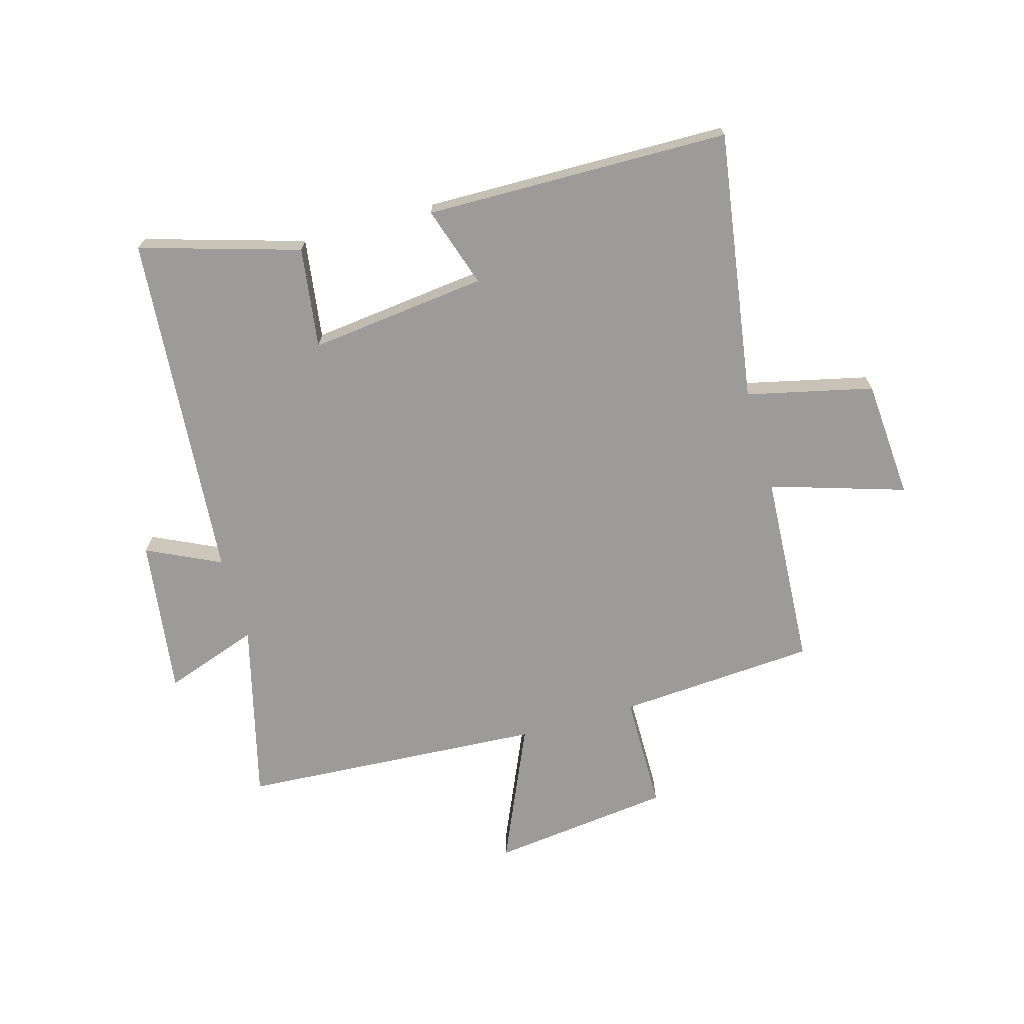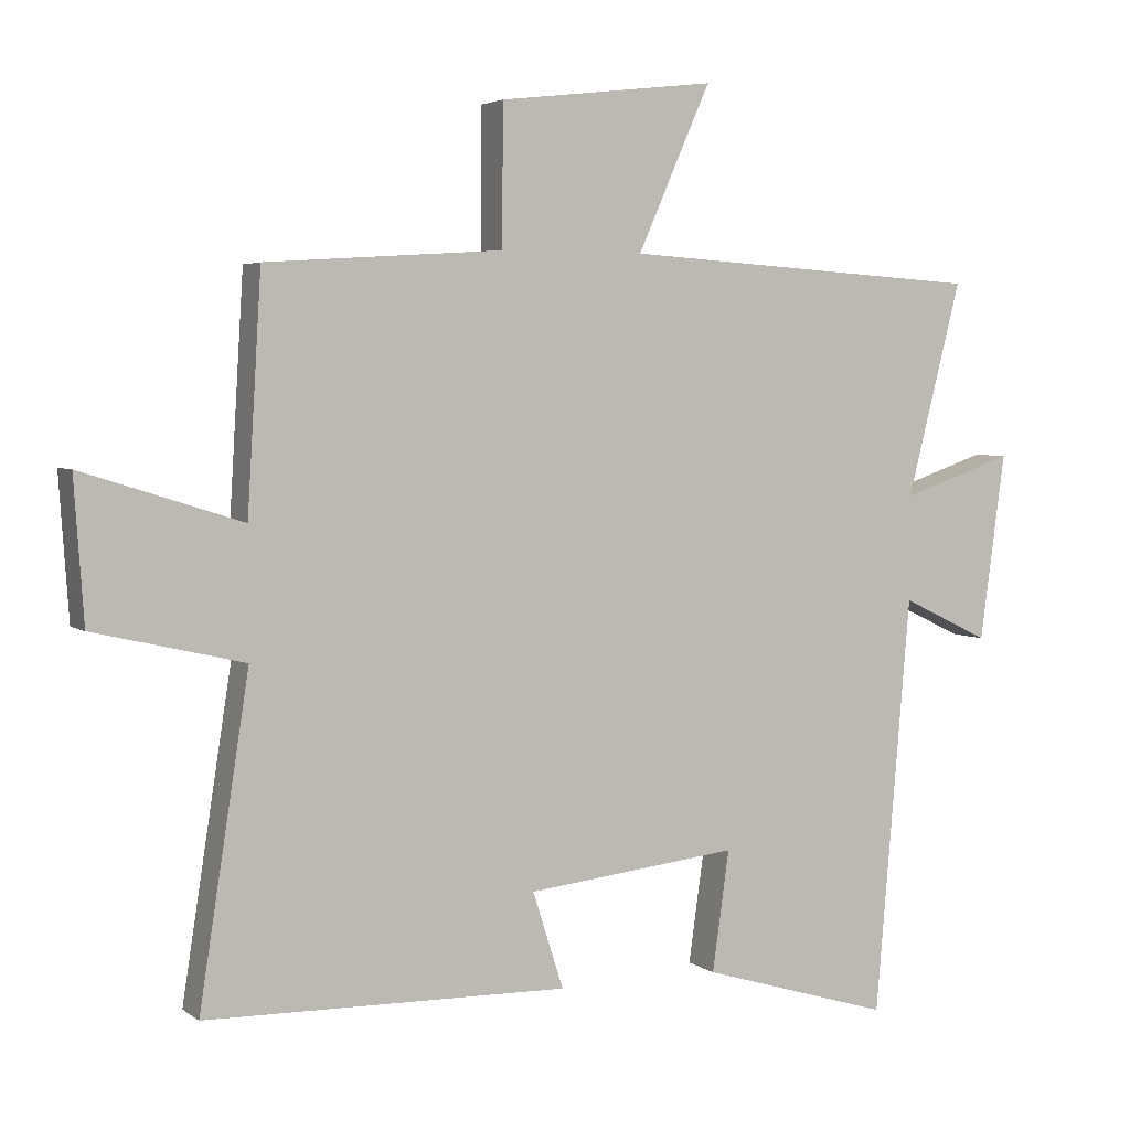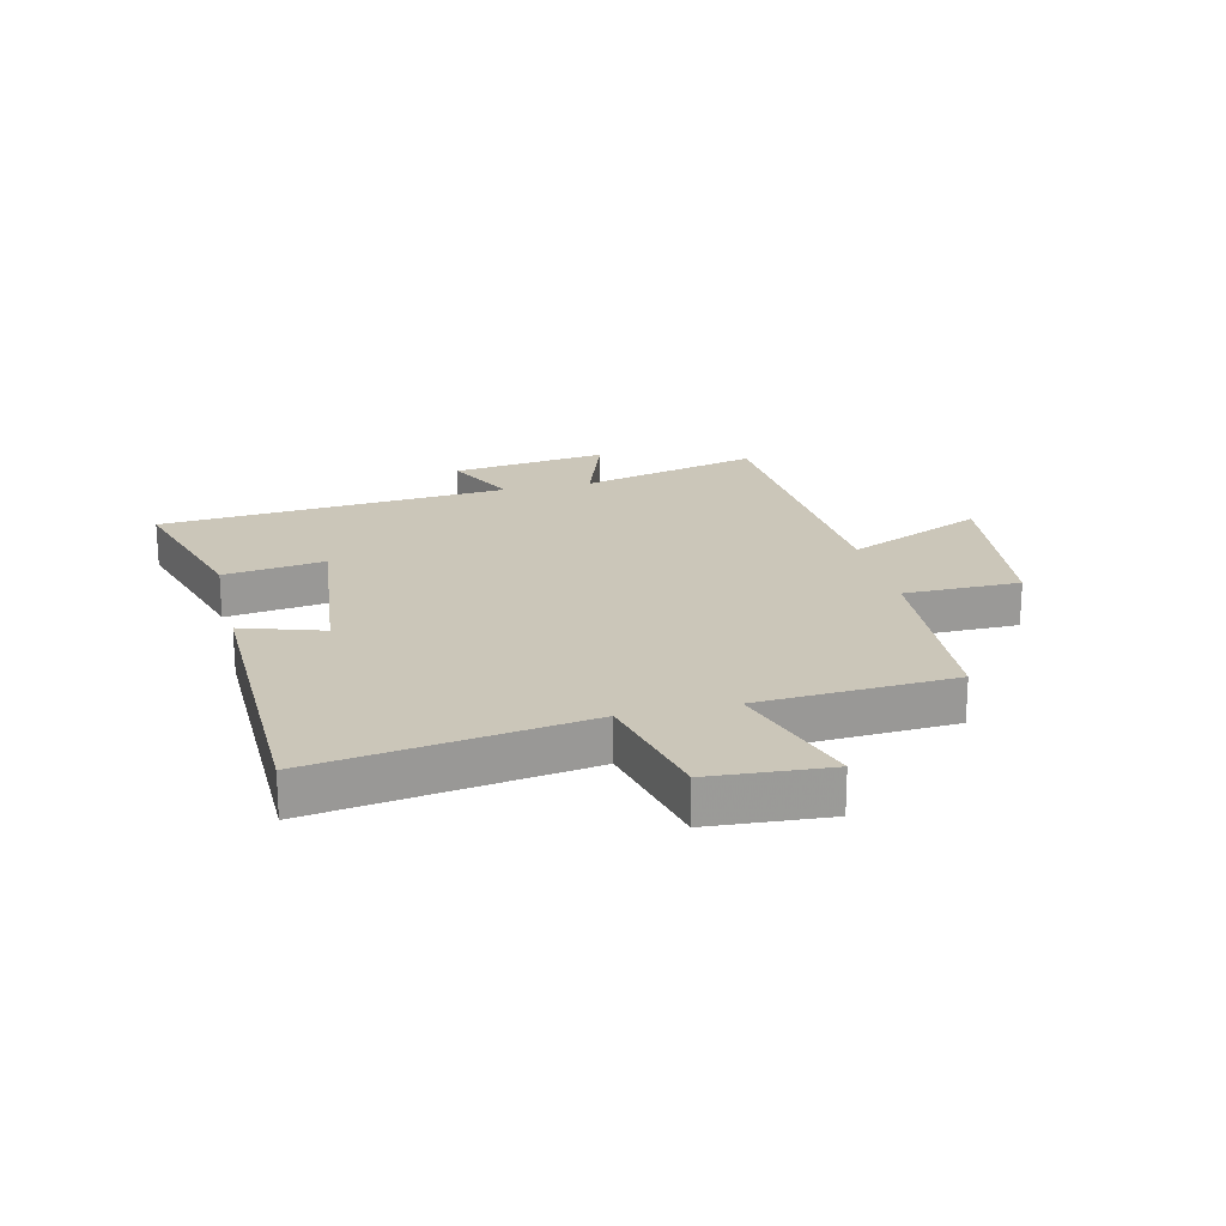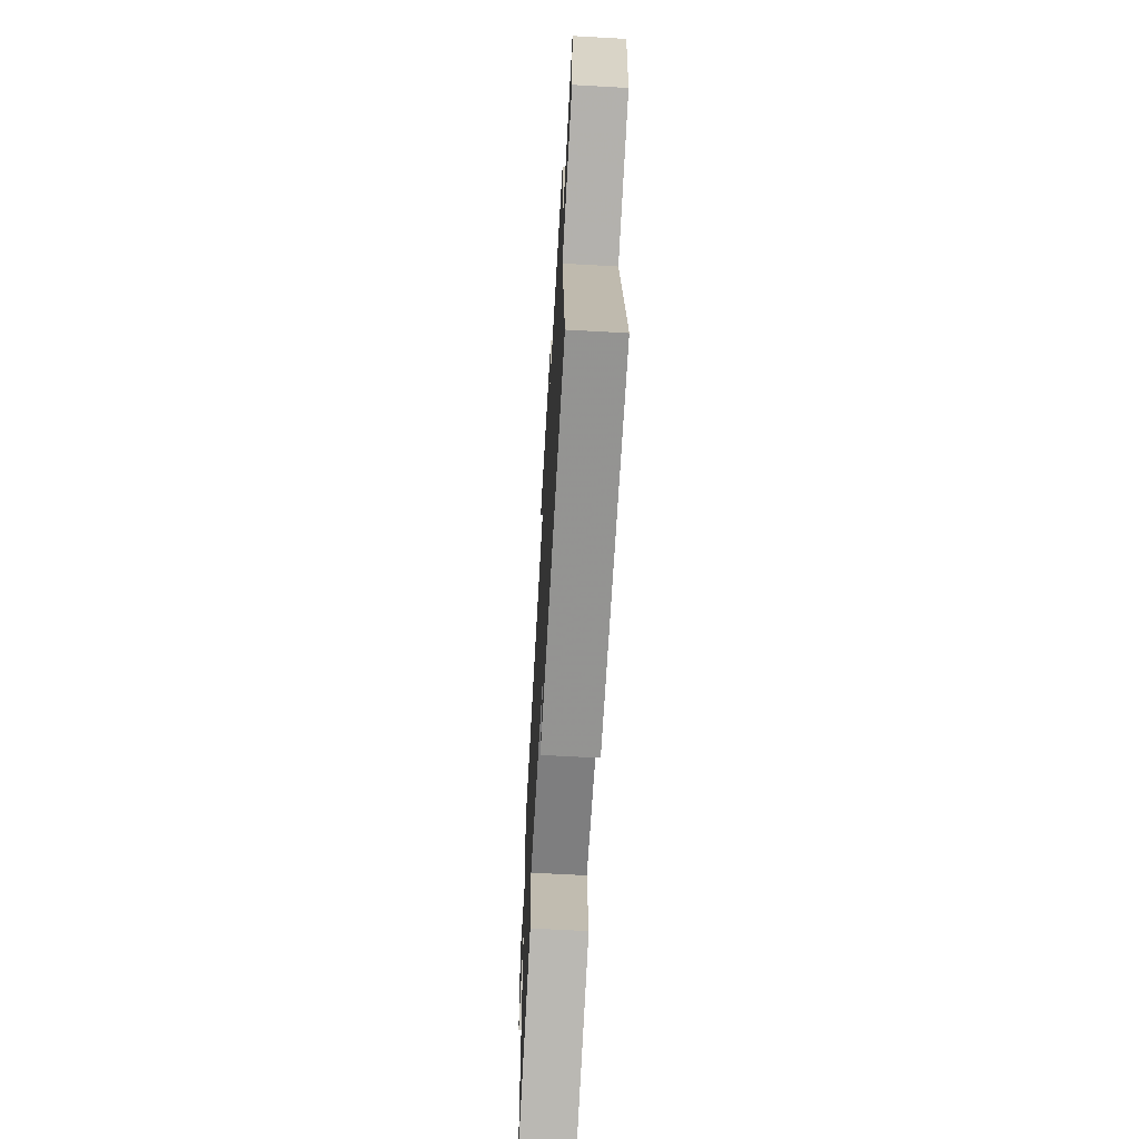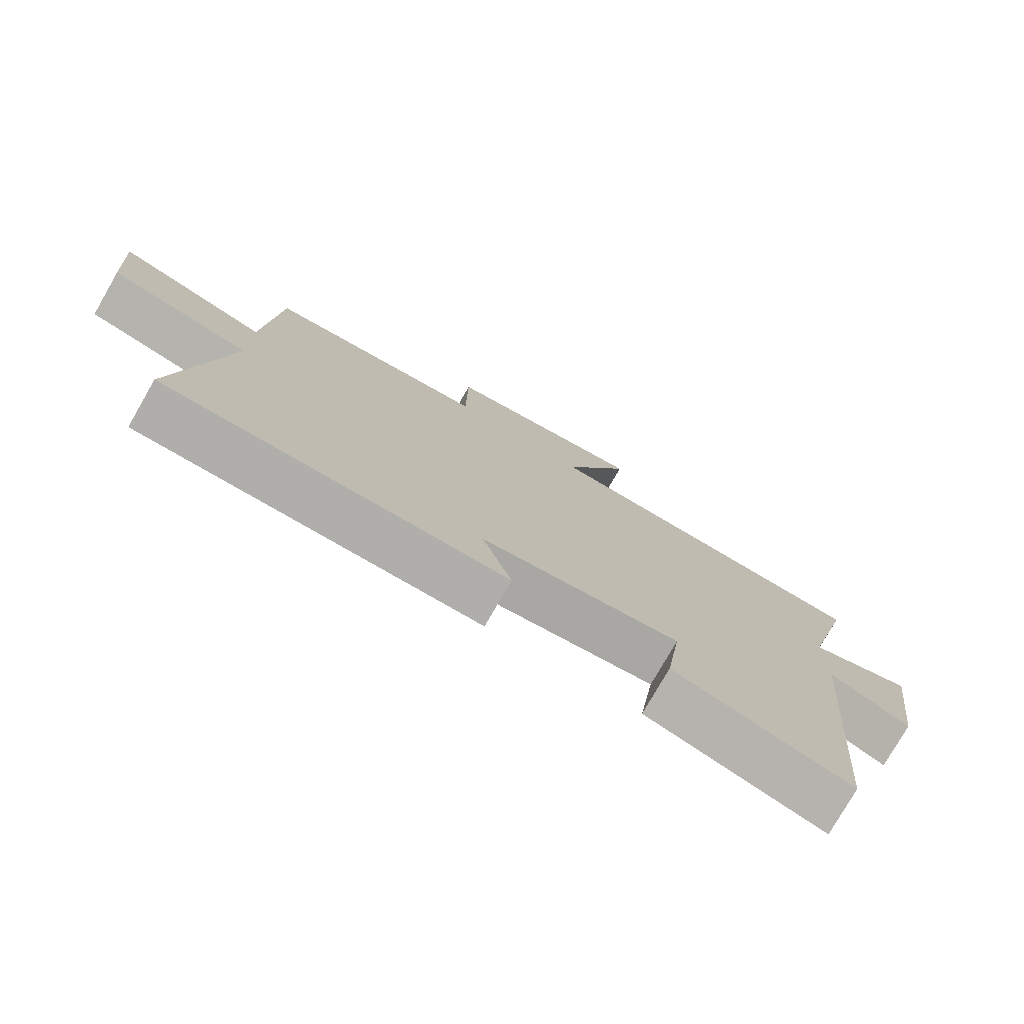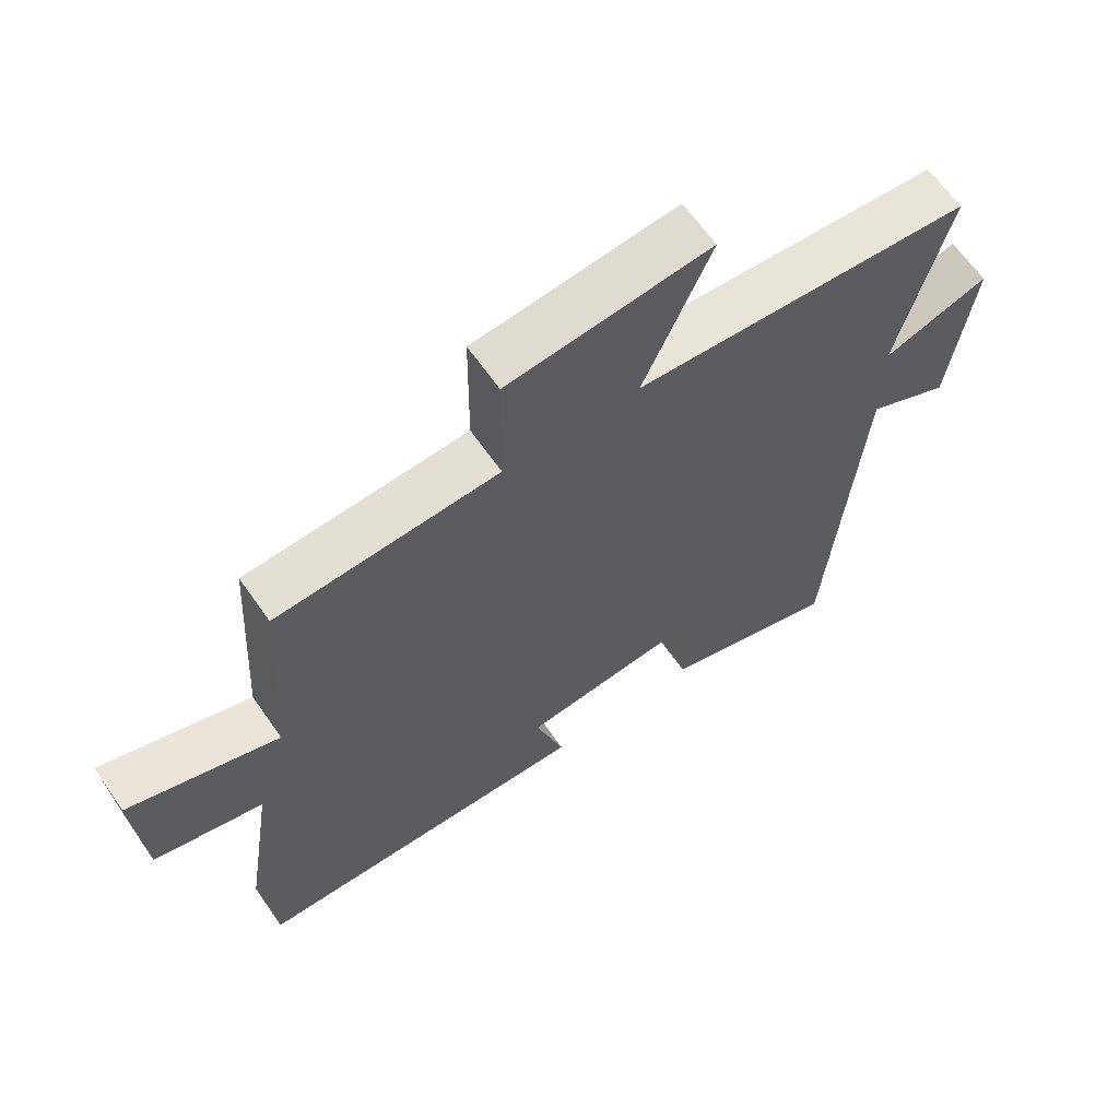
<metadata>
{"format":"obj","ext":"obj","renderer":"f3d","projection":"perspective","resolution":1024,"background":"white","views":[{"elev":-69.9,"azim":-164.0,"up":"+Y"},{"elev":3.9,"azim":-25.7,"up":"+Z"},{"elev":20.8,"azim":-103.4,"up":"+Y"},{"elev":-65.9,"azim":-93.2,"up":"+Z"},{"elev":-77.3,"azim":-29.9,"up":"+Z"},{"elev":63.5,"azim":-34.7,"up":"+Z"}]}
</metadata>
<code>
v -0.48 0.07 0.478
v -0.143 0.07 0.5
v -0.141 0.07 0.698
v 0.167 0.07 0.734
v 0.063 0.07 0.5
v 0.578 0.07 0.467
v 0.5 0.07 0.162
v 0.661 0.07 0.218
v 0.625 0.07 -0.048
v 0.5 0.07 0.012
v 0.45 0.07 -0.581
v 0.18 0.07 -0.5
v 0.204 0.07 -0.329
v -0.098 0.07 -0.363
v -0.054 0.07 -0.5
v -0.571 0.07 -0.491
v -0.5 0.07 -0.034
v -0.714 0.07 0.016
v -0.728 0.07 0.218
v -0.5 0.07 0.146
v -0.48 0 0.478
v -0.143 0 0.5
v -0.141 0 0.698
v 0.167 0 0.734
v 0.063 0 0.5
v 0.578 0 0.467
v 0.5 0 0.162
v 0.661 0 0.218
v 0.625 0 -0.048
v 0.5 0 0.012
v 0.45 0 -0.581
v 0.18 0 -0.5
v 0.204 0 -0.329
v -0.098 0 -0.363
v -0.054 0 -0.5
v -0.571 0 -0.491
v -0.5 0 -0.034
v -0.714 0 0.016
v -0.728 0 0.218
v -0.5 0 0.146
f 17 18 19 20
f 17 20 1 2
f 14 15 16 17
f 13 14 17 2
f 10 11 12 13
f 10 13 2 3
f 7 8 9 10
f 5 6 7
f 5 7 10
f 3 4 5
f 3 5 10
f 40 39 38 37
f 22 21 40 37
f 37 36 35 34
f 22 37 34 33
f 33 32 31 30
f 23 22 33 30
f 30 29 28 27
f 27 26 25
f 30 27 25
f 25 24 23
f 30 25 23
f 1 21 22 2
f 2 22 23 3
f 3 23 24 4
f 4 24 25 5
f 5 25 26 6
f 6 26 27 7
f 7 27 28 8
f 8 28 29 9
f 9 29 30 10
f 10 30 31 11
f 11 31 32 12
f 12 32 33 13
f 13 33 34 14
f 14 34 35 15
f 15 35 36 16
f 16 36 37 17
f 17 37 38 18
f 18 38 39 19
f 19 39 40 20
f 20 40 21 1

</code>
